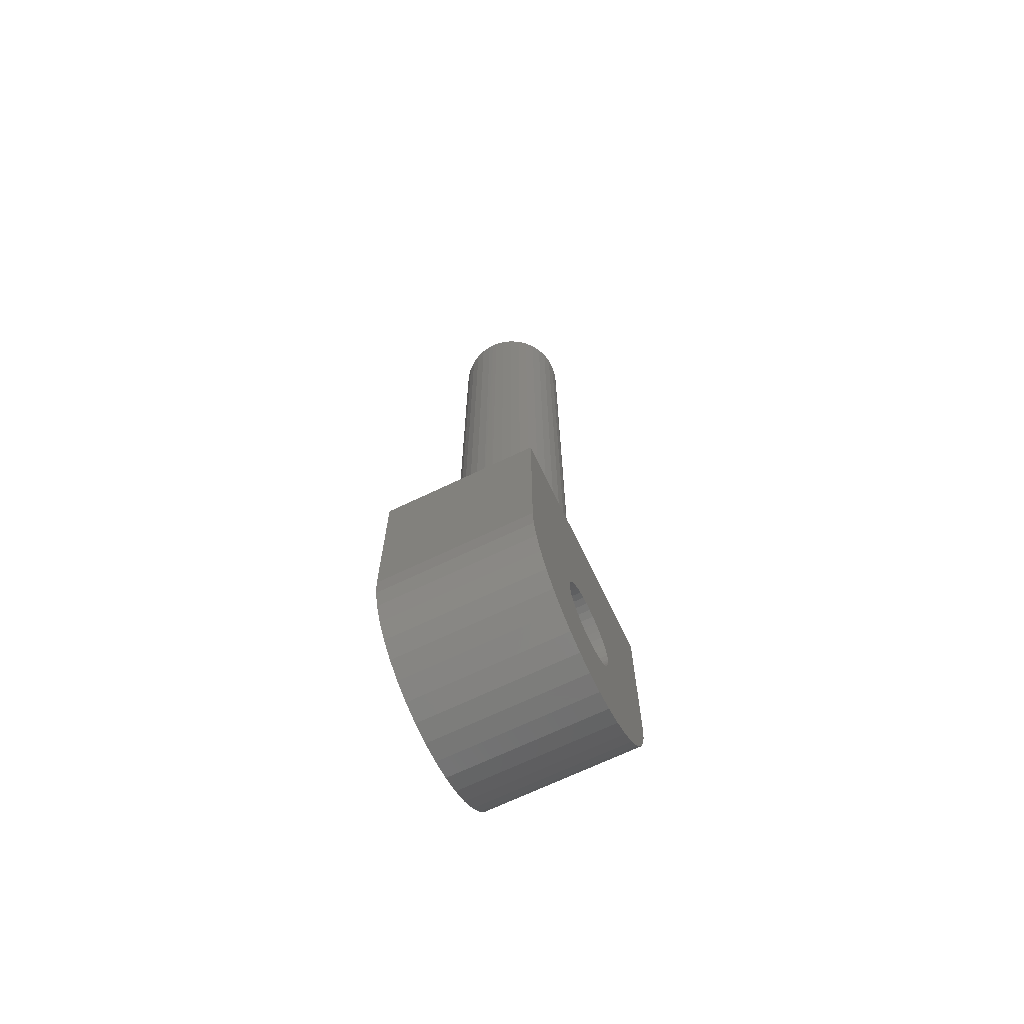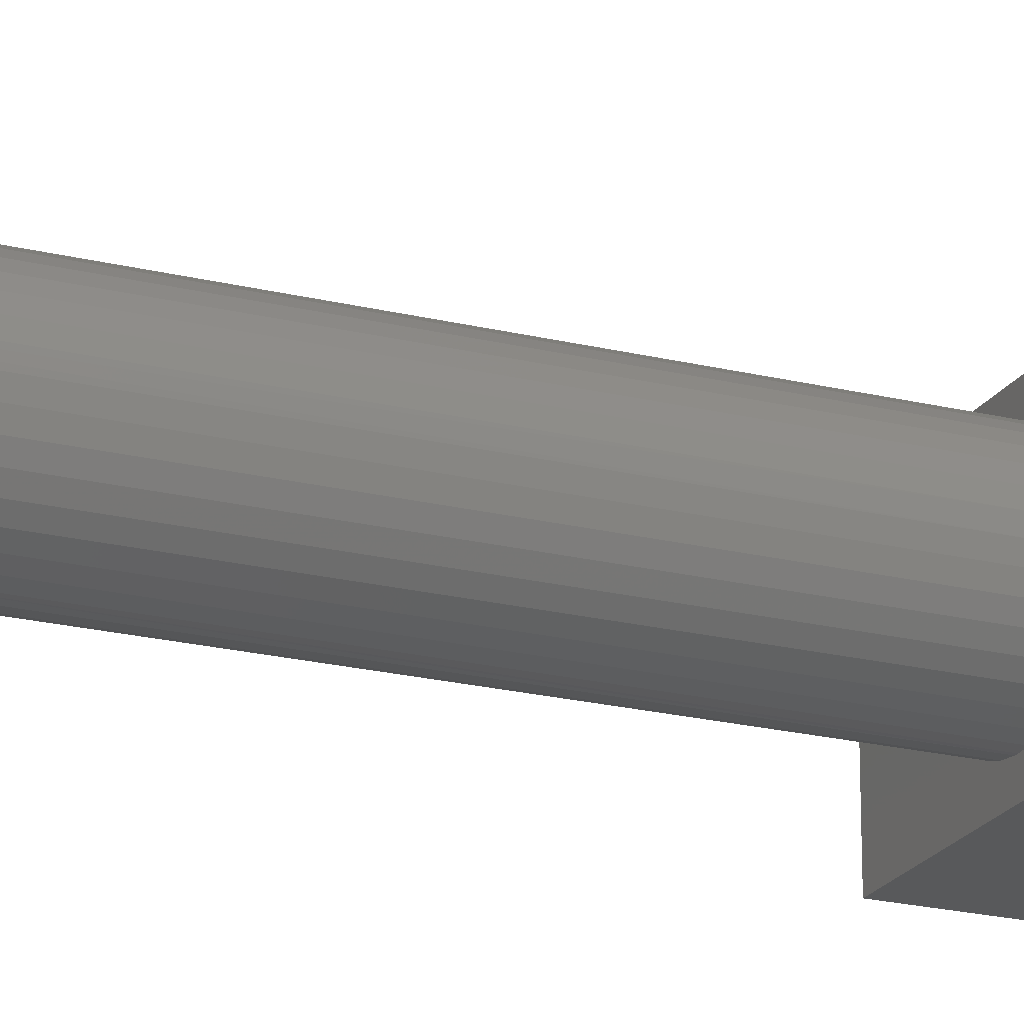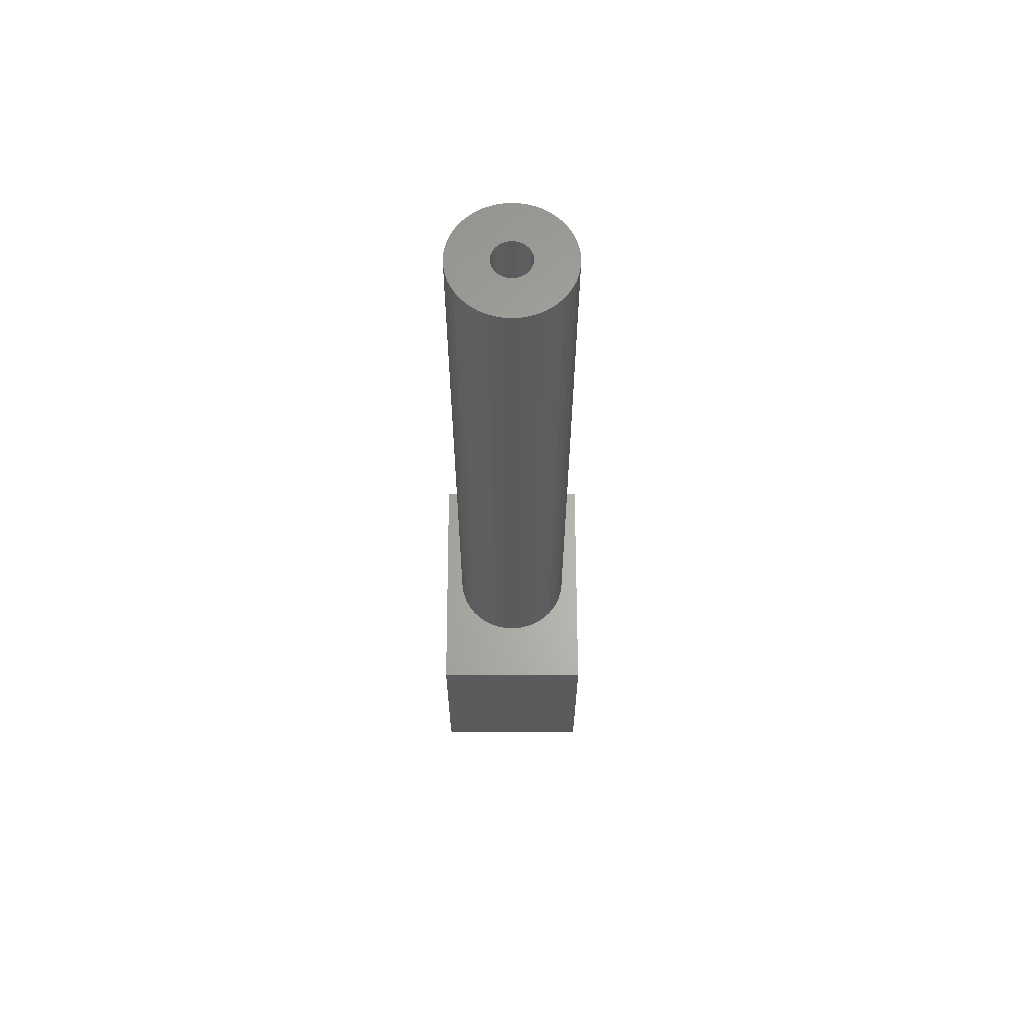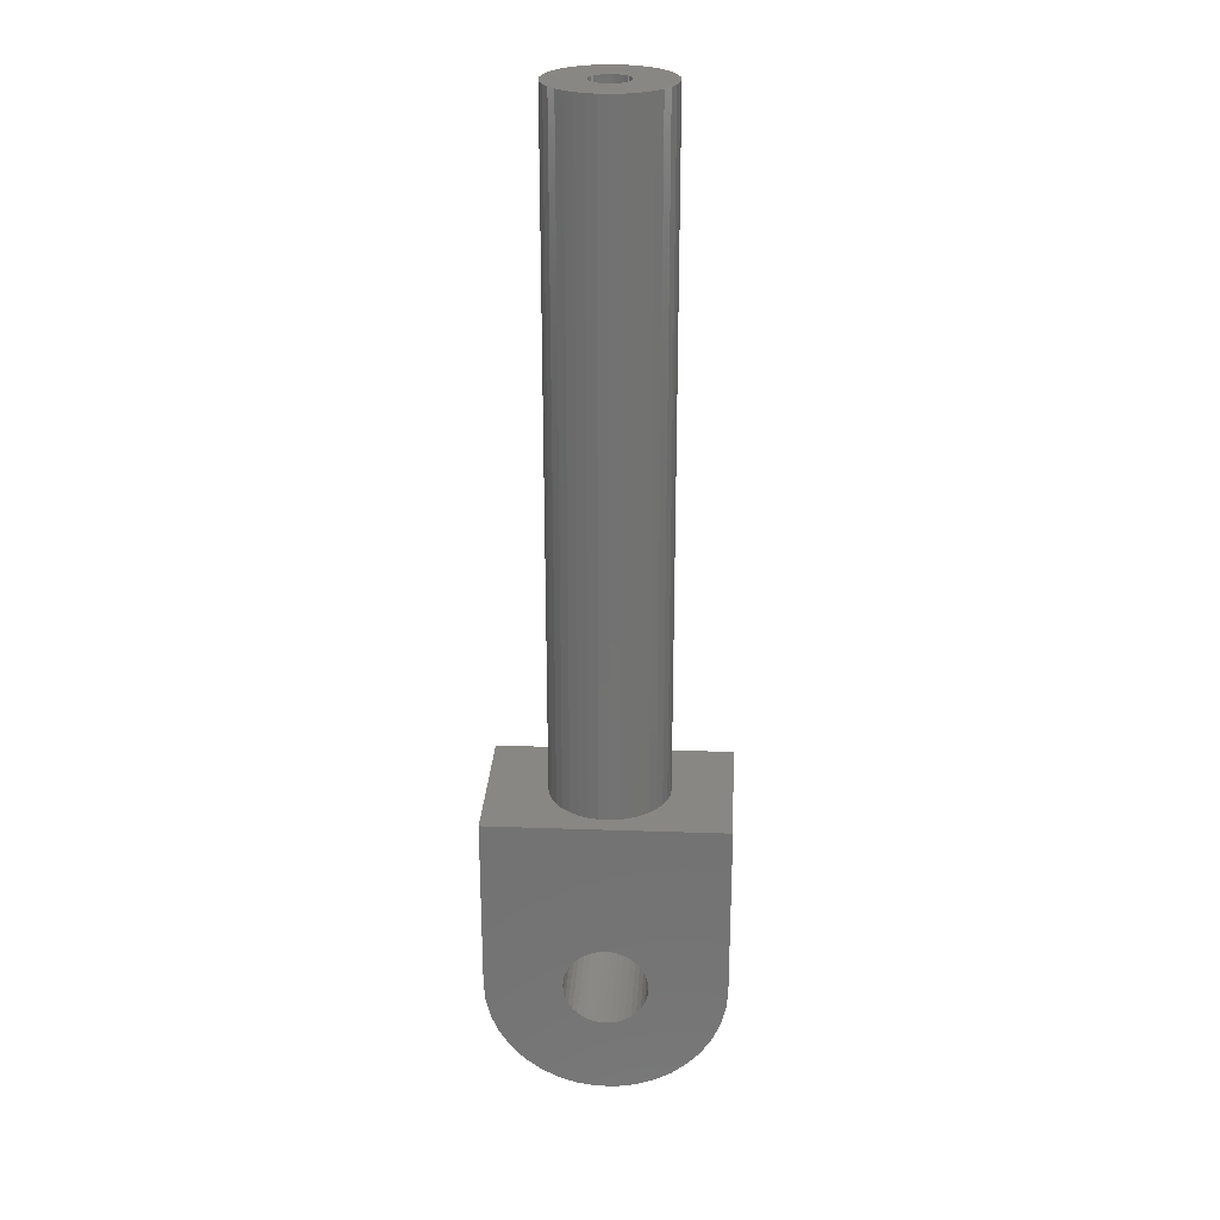
<metadata>
{"format":"stl","ext":"stl","renderer":"f3d","projection":"perspective","resolution":1024,"background":"white","views":[{"elev":-69.0,"azim":-64.4,"up":"+Y"},{"elev":-21.3,"azim":-113.7,"up":"+Z"},{"elev":63.6,"azim":89.9,"up":"+Y"},{"elev":25.6,"azim":3.2,"up":"+Y"}]}
</metadata>
<code>
# stl→obj: 335 verts, 540 faces
v -0.6351 15 11.46
v -10 15 13
v 0.2122 15 11.5
v 10 15 13
v 4.714 15 8.166
v 4.365 15 8.938
v 4.714 15 4.834
v 10 15 0
v 4.365 15 4.062
v 3.89 15 3.359
v -1.464 15 11.28
v -2.251 15 10.96
v -2.973 15 10.52
v -3.61 15 9.96
v -4.143 15 9.3
v -4.556 15 8.56
v 3.89 15 9.641
v 3.303 15 10.25
v 2.622 15 10.76
v 1.864 15 11.14
v 1.053 15 11.39
v -4.839 15 5.24
v -4.556 15 4.44
v -10 15 0
v -4.143 15 3.7
v -3.61 15 3.04
v 4.928 15 5.655
v 5 15 6.5
v 4.928 15 7.345
v 1.053 15 1.612
v 1.864 15 1.861
v -4.839 15 7.76
v -4.982 15 6.924
v -4.982 15 6.076
v -2.973 15 2.48
v -2.251 15 2.035
v -1.464 15 1.719
v 2.622 15 2.242
v 3.303 15 2.747
v -0.6351 15 1.54
v 1.735e-15 15 1.5
v 0.2122 15 1.505
v -0.7374 3.421 13
v -0.1485 3.497 13
v 1.025 3.347 13
v 1.576 3.125 13
v 2.081 2.814 13
v 2.527 2.422 13
v 2.9 1.96 13
v 10 0 13
v 3.189 1.442 13
v 3.387 0.8819 13
v 0.4446 3.472 13
v 3.487 0.2968 13
v 3.5 1.286e-15 13
v 9.864 -1.646 13
v 3.487 -0.2968 13
v 9.458 -3.247 13
v 3.387 -0.8819 13
v 8.795 -4.759 13
v 3.189 -1.442 13
v 7.891 -6.142 13
v 2.9 -1.96 13
v 6.773 -7.357 13
v 2.527 -2.422 13
v 5.469 -8.372 13
v 2.081 -2.814 13
v 4.017 -9.158 13
v 1.576 -3.125 13
v 2.455 -9.694 13
v 1.025 -3.347 13
v 0.8258 -9.966 13
v 0.4446 -3.472 13
v -0.8258 -9.966 13
v -0.1485 -3.497 13
v -2.455 -9.694 13
v -0.7374 -3.421 13
v -4.017 -9.158 13
v -1.305 -3.248 13
v -5.469 -8.372 13
v -1.835 -2.98 13
v -6.773 -7.357 13
v -2.312 -2.627 13
v -7.891 -6.142 13
v -2.723 -2.199 13
v -8.795 -4.759 13
v -3.056 -1.707 13
v -9.458 -3.247 13
v -3.3 -1.166 13
v -9.864 -1.646 13
v -3.45 -0.5915 13
v -10 -2.449e-15 13
v -3.5 0 13
v -3.45 0.5915 13
v -3.3 1.166 13
v -3.056 1.707 13
v -2.723 2.199 13
v -2.312 2.627 13
v -1.835 2.98 13
v -1.305 3.248 13
v -0.1485 3.497 0
v -0.7374 3.421 0
v -1.305 3.248 0
v -1.835 2.98 0
v -2.312 2.627 0
v 0.4446 3.472 0
v 1.025 3.347 0
v -2.723 2.199 0
v -3.056 1.707 0
v -10 -1.837e-15 0
v -3.3 1.166 0
v 3.487 0.2968 0
v 3.387 0.8819 0
v 10 1.225e-15 0
v 3.189 1.442 0
v 2.9 1.96 0
v 2.527 2.422 0
v 2.081 2.814 0
v 1.576 3.125 0
v -3.45 0.5915 0
v -3.5 0 0
v -9.864 -1.646 0
v -3.45 -0.5915 0
v -9.458 -3.247 0
v -3.3 -1.166 0
v -8.795 -4.759 0
v -3.056 -1.707 0
v -7.891 -6.142 0
v -2.723 -2.199 0
v -6.773 -7.357 0
v -2.312 -2.627 0
v -5.469 -8.372 0
v -1.835 -2.98 0
v -4.017 -9.158 0
v -1.305 -3.248 0
v -2.455 -9.694 0
v -0.7374 -3.421 0
v -0.8258 -9.966 0
v -0.1485 -3.497 0
v 0.8258 -9.966 0
v 0.4446 -3.472 0
v 2.455 -9.694 0
v 1.025 -3.347 0
v 4.017 -9.158 0
v 1.576 -3.125 0
v 5.469 -8.372 0
v 2.081 -2.814 0
v 6.773 -7.357 0
v 2.527 -2.422 0
v 7.891 -6.142 0
v 2.9 -1.96 0
v 8.795 -4.759 0
v 3.189 -1.442 0
v 9.458 -3.247 0
v 3.387 -0.8819 0
v 9.864 -1.646 0
v 3.487 -0.2968 0
v 3.5 4.286e-16 0
v -10 -1.837e-15 13
v -10 0 6.939e-15
v -10 15 3.469e-15
v -10 -2.449e-15 3.469e-15
v -9.864 -1.646 3.469e-15
v -9.458 -3.247 3.469e-15
v -8.795 -4.759 3.469e-15
v -7.891 -6.142 3.469e-15
v -6.773 -7.357 3.469e-15
v -5.469 -8.372 3.469e-15
v -4.017 -9.158 3.469e-15
v -2.455 -9.694 3.469e-15
v -0.8258 -9.966 3.469e-15
v 0.8258 -9.966 3.469e-15
v 2.455 -9.694 3.469e-15
v 4.017 -9.158 3.469e-15
v 5.469 -8.372 3.469e-15
v 6.773 -7.357 3.469e-15
v 7.891 -6.142 3.469e-15
v 8.795 -4.759 3.469e-15
v 9.458 -3.247 3.469e-15
v 9.864 -1.646 3.469e-15
v 10 1.225e-15 3.469e-15
v 10 1.225e-15 13
v 3.5 4.286e-16 13
v 3.5 1.286e-15 3.469e-15
v 3.487 0.2968 3.469e-15
v 3.487 -0.2968 3.469e-15
v 3.387 -0.8819 3.469e-15
v 3.189 -1.442 3.469e-15
v 2.9 -1.96 3.469e-15
v 2.527 -2.422 3.469e-15
v 2.081 -2.814 3.469e-15
v 1.576 -3.125 3.469e-15
v 1.025 -3.347 3.469e-15
v 0.4446 -3.472 3.469e-15
v -0.1485 -3.497 3.469e-15
v -0.7374 -3.421 3.469e-15
v -1.305 -3.248 3.469e-15
v -1.835 -2.98 3.469e-15
v -2.312 -2.627 3.469e-15
v -2.723 -2.199 3.469e-15
v -3.056 -1.707 3.469e-15
v -3.3 -1.166 3.469e-15
v -3.45 -0.5915 3.469e-15
v -3.5 -8.573e-16 3.469e-15
v -3.5 -8.573e-16 13
v -3.45 0.5915 3.469e-15
v -3.3 1.166 3.469e-15
v -3.056 1.707 3.469e-15
v -2.723 2.199 3.469e-15
v -2.312 2.627 3.469e-15
v -1.835 2.98 3.469e-15
v -1.305 3.248 3.469e-15
v -0.7374 3.421 3.469e-15
v -0.1485 3.497 3.469e-15
v 0.4446 3.472 3.469e-15
v 1.025 3.347 3.469e-15
v 1.576 3.125 3.469e-15
v 2.081 2.814 3.469e-15
v 2.527 2.422 3.469e-15
v 2.9 1.96 3.469e-15
v 3.189 1.442 3.469e-15
v 3.387 0.8819 3.469e-15
v -9.185e-16 15 1.5
v -0.6351 72 1.54
v -1.464 72 1.719
v -2.251 72 2.035
v -2.973 72 2.48
v -3.61 72 3.04
v -4.143 72 3.7
v -4.556 72 4.44
v -4.839 72 5.24
v 0.2122 72 1.505
v 1.053 72 1.612
v 1.864 72 1.861
v 2.622 72 2.242
v 3.303 72 2.747
v 3.89 72 3.359
v 4.365 72 4.062
v 4.714 72 4.834
v 4.928 72 5.655
v 5 72 6.5
v 4.928 72 7.345
v 4.714 72 8.166
v 4.365 72 8.938
v 3.89 72 9.641
v 3.303 72 10.25
v 2.622 72 10.76
v 1.864 72 11.14
v 1.053 72 11.39
v 0.2122 72 11.5
v -0.6351 72 11.46
v -1.464 72 11.28
v -2.251 72 10.96
v -2.973 72 10.52
v -3.61 72 9.96
v -4.143 72 9.3
v -4.556 72 8.56
v -4.839 72 7.76
v -4.982 72 6.924
v -5 72 6.5
v -4.982 72 6.076
v -1.577 72 6.23
v -1.6 72 6.5
v -1.509 72 5.967
v -1.397 72 5.72
v -1.245 72 5.495
v -1.057 72 5.299
v -0.8389 72 5.138
v 0.4685 72 4.97
v 0.7203 72 5.071
v 0.9514 72 5.214
v 1.155 72 5.393
v 0.2032 72 4.913
v -0.06791 72 4.901
v -0.3371 72 4.936
v -0.5966 72 5.015
v -1.577 72 6.77
v -1.509 72 7.033
v -1.397 72 7.28
v -1.245 72 7.505
v -1.057 72 7.701
v -0.8389 72 7.862
v 1.594 72 6.636
v 1.548 72 6.903
v 0.7203 72 7.929
v 0.9514 72 7.786
v 1.155 72 7.607
v 1.326 72 7.396
v 1.458 72 7.159
v 1.326 72 5.604
v 1.458 72 5.841
v 1.548 72 6.097
v 1.594 72 6.364
v 0.4685 72 8.03
v 0.2032 72 8.087
v -0.06791 72 8.099
v -0.3371 72 8.064
v -0.5966 72 7.985
v -1.577 38 6.23
v -1.6 38 6.5
v -1.577 38 6.77
v -1.509 38 7.033
v -1.397 38 7.28
v -1.245 38 7.505
v -1.057 38 7.701
v -0.8389 38 7.862
v -0.5966 38 7.985
v -0.3371 38 8.064
v -0.06791 38 8.099
v 0.2032 38 8.087
v 0.4685 38 8.03
v 0.7203 38 7.929
v 0.9514 38 7.786
v 1.155 38 7.607
v 1.326 38 7.396
v 1.458 38 7.159
v 1.548 38 6.903
v 1.594 38 6.636
v 1.594 38 6.364
v 1.548 38 6.097
v 1.458 38 5.841
v 1.326 38 5.604
v 1.155 38 5.393
v 0.9514 38 5.214
v 0.7203 38 5.071
v 0.4685 38 4.97
v 0.2032 38 4.913
v -0.06791 38 4.901
v -0.3371 38 4.936
v -0.5966 38 5.015
v -0.8389 38 5.138
v -1.057 38 5.299
v -1.245 38 5.495
v -1.397 38 5.72
v -1.509 38 5.967
f 1 2 3
f 3 2 4
f 5 6 4
f 7 8 9
f 9 8 10
f 1 11 2
f 2 11 12
f 2 12 13
f 13 14 2
f 2 14 15
f 2 15 16
f 6 17 4
f 4 17 18
f 4 18 19
f 19 20 4
f 4 20 21
f 4 21 3
f 22 23 24
f 24 23 25
f 24 25 26
f 7 27 8
f 8 27 28
f 8 28 4
f 4 28 29
f 4 29 5
f 30 31 8
f 16 32 2
f 2 32 33
f 2 33 24
f 24 33 34
f 24 34 22
f 26 35 24
f 24 35 36
f 24 36 37
f 31 38 8
f 8 38 39
f 8 39 10
f 37 40 24
f 24 40 41
f 24 41 8
f 8 41 42
f 8 42 30
f 43 44 2
f 45 46 4
f 4 46 47
f 47 48 4
f 4 48 49
f 4 49 50
f 50 49 51
f 50 51 52
f 2 44 4
f 4 44 53
f 4 53 45
f 52 54 50
f 50 54 55
f 50 55 56
f 56 55 57
f 56 57 58
f 58 57 59
f 58 59 60
f 60 59 61
f 60 61 62
f 62 61 63
f 62 63 64
f 64 63 65
f 64 65 66
f 66 65 67
f 66 67 68
f 68 67 69
f 68 69 70
f 70 69 71
f 70 71 72
f 72 71 73
f 72 73 74
f 74 73 75
f 74 75 76
f 76 75 77
f 76 77 78
f 78 77 79
f 78 79 80
f 80 79 81
f 80 81 82
f 82 81 83
f 82 83 84
f 84 83 85
f 84 85 86
f 86 85 87
f 86 87 88
f 88 87 89
f 88 89 90
f 90 89 91
f 90 91 92
f 92 91 93
f 93 94 92
f 92 94 95
f 92 95 2
f 95 96 2
f 2 96 97
f 2 97 98
f 98 99 2
f 2 99 100
f 2 100 43
f 24 101 102
f 102 103 24
f 24 103 104
f 24 104 105
f 101 24 106
f 106 24 8
f 106 8 107
f 105 108 24
f 24 108 109
f 24 109 110
f 110 109 111
f 112 113 114
f 114 113 115
f 114 115 8
f 8 115 116
f 8 116 117
f 117 118 8
f 8 118 119
f 8 119 107
f 111 120 110
f 110 120 121
f 110 121 122
f 122 121 123
f 122 123 124
f 124 123 125
f 124 125 126
f 126 125 127
f 126 127 128
f 128 127 129
f 128 129 130
f 130 129 131
f 130 131 132
f 132 131 133
f 132 133 134
f 134 133 135
f 134 135 136
f 136 135 137
f 136 137 138
f 138 137 139
f 138 139 140
f 140 139 141
f 140 141 142
f 142 141 143
f 142 143 144
f 144 143 145
f 144 145 146
f 146 145 147
f 146 147 148
f 148 147 149
f 148 149 150
f 150 149 151
f 150 151 152
f 152 151 153
f 152 153 154
f 154 153 155
f 154 155 156
f 156 155 157
f 156 157 114
f 114 157 158
f 114 158 112
f 159 2 160
f 160 2 161
f 92 162 163
f 92 163 90
f 90 163 164
f 90 164 88
f 88 164 165
f 88 165 86
f 86 165 166
f 86 166 84
f 84 166 167
f 84 167 82
f 82 167 168
f 82 168 80
f 80 168 169
f 80 169 78
f 78 169 170
f 78 170 76
f 76 170 171
f 76 171 74
f 74 171 172
f 74 172 72
f 72 172 173
f 72 173 70
f 70 173 174
f 70 174 68
f 68 174 175
f 68 175 66
f 66 175 176
f 66 176 64
f 64 176 177
f 64 177 62
f 62 177 178
f 62 178 60
f 60 178 179
f 60 179 58
f 58 179 180
f 58 180 56
f 56 180 181
f 56 181 182
f 4 182 8
f 8 182 181
f 57 183 184
f 184 183 185
f 184 186 57
f 57 186 187
f 57 187 59
f 59 187 188
f 59 188 61
f 61 188 189
f 61 189 63
f 63 189 190
f 63 190 65
f 65 190 191
f 65 191 67
f 67 191 192
f 67 192 69
f 69 192 193
f 69 193 71
f 71 193 194
f 71 194 73
f 73 194 195
f 73 195 75
f 75 195 196
f 75 196 77
f 77 196 197
f 77 197 79
f 79 197 198
f 79 198 81
f 81 198 199
f 81 199 83
f 83 199 200
f 83 200 85
f 85 200 201
f 85 201 87
f 87 201 202
f 87 202 89
f 89 202 203
f 89 203 91
f 91 203 204
f 91 204 205
f 205 204 206
f 205 206 94
f 94 206 207
f 94 207 95
f 95 207 208
f 95 208 96
f 96 208 209
f 96 209 97
f 97 209 210
f 97 210 98
f 98 210 211
f 98 211 99
f 99 211 212
f 99 212 100
f 100 212 213
f 100 213 43
f 43 213 214
f 43 214 44
f 44 214 215
f 44 215 53
f 53 215 216
f 53 216 45
f 45 216 217
f 45 217 46
f 46 217 218
f 46 218 47
f 47 218 219
f 47 219 48
f 48 219 220
f 48 220 49
f 49 220 221
f 49 221 51
f 51 221 222
f 51 222 52
f 52 222 185
f 52 185 54
f 54 185 183
f 42 223 224
f 223 40 224
f 224 40 37
f 224 37 225
f 225 37 36
f 225 36 226
f 226 36 35
f 226 35 227
f 227 35 26
f 227 26 228
f 228 26 25
f 228 25 229
f 229 25 23
f 229 23 230
f 230 23 22
f 230 22 231
f 231 22 34
f 224 232 42
f 42 232 233
f 42 233 30
f 30 233 234
f 30 234 31
f 31 234 235
f 31 235 38
f 38 235 236
f 38 236 39
f 39 236 237
f 39 237 10
f 10 237 238
f 10 238 9
f 9 238 239
f 9 239 7
f 7 239 240
f 7 240 27
f 27 240 241
f 27 241 28
f 28 241 242
f 28 242 29
f 29 242 243
f 29 243 5
f 5 243 244
f 5 244 6
f 6 244 245
f 6 245 17
f 17 245 246
f 17 246 18
f 18 246 247
f 18 247 19
f 19 247 248
f 19 248 20
f 20 248 249
f 20 249 21
f 21 249 250
f 21 250 3
f 3 250 251
f 3 251 1
f 1 251 252
f 1 252 11
f 11 252 253
f 11 253 12
f 12 253 254
f 12 254 13
f 13 254 255
f 13 255 14
f 14 255 256
f 14 256 15
f 15 256 257
f 15 257 16
f 16 257 258
f 16 258 32
f 32 258 259
f 32 259 33
f 33 259 260
f 33 260 34
f 34 260 261
f 34 261 231
f 230 231 262
f 262 231 261
f 262 261 263
f 262 264 230
f 230 264 265
f 230 265 229
f 229 265 266
f 229 266 228
f 228 266 267
f 228 267 227
f 227 267 268
f 234 269 270
f 234 270 235
f 235 270 271
f 235 271 236
f 236 271 272
f 236 272 237
f 269 234 273
f 273 234 233
f 273 233 274
f 274 233 232
f 274 232 275
f 275 232 224
f 275 224 276
f 276 224 225
f 276 225 268
f 268 225 226
f 268 226 227
f 261 260 263
f 263 260 259
f 263 259 277
f 277 259 258
f 277 258 278
f 278 258 257
f 278 257 279
f 279 257 256
f 279 256 280
f 280 256 255
f 280 255 281
f 281 255 282
f 241 283 242
f 242 283 284
f 242 284 243
f 243 284 244
f 249 248 285
f 285 248 247
f 285 247 286
f 286 247 246
f 286 246 287
f 287 246 245
f 287 245 288
f 288 245 244
f 288 244 289
f 289 244 284
f 237 272 238
f 238 272 290
f 238 290 239
f 239 290 291
f 239 291 240
f 240 291 292
f 240 292 241
f 241 292 293
f 241 293 283
f 285 294 249
f 249 294 295
f 249 295 250
f 250 295 296
f 250 296 251
f 251 296 297
f 251 297 252
f 252 297 298
f 252 298 253
f 253 298 282
f 253 282 254
f 254 282 255
f 299 263 300
f 300 263 277
f 300 277 301
f 301 277 278
f 301 278 302
f 302 278 279
f 302 279 303
f 303 279 280
f 303 280 304
f 304 280 281
f 304 281 305
f 305 281 282
f 305 282 306
f 306 282 298
f 306 298 307
f 307 298 297
f 307 297 308
f 308 297 296
f 308 296 309
f 309 296 295
f 309 295 310
f 310 295 294
f 310 294 311
f 311 294 285
f 311 285 312
f 312 285 286
f 312 286 313
f 313 286 287
f 313 287 314
f 314 287 288
f 314 288 315
f 315 288 289
f 315 289 316
f 316 289 284
f 316 284 317
f 317 284 283
f 317 283 318
f 318 283 293
f 318 293 319
f 319 293 292
f 319 292 320
f 320 292 291
f 320 291 321
f 321 291 290
f 321 290 322
f 322 290 272
f 322 272 323
f 323 272 271
f 323 271 324
f 324 271 270
f 324 270 325
f 325 270 269
f 325 269 326
f 326 269 273
f 326 273 327
f 327 273 274
f 327 274 328
f 328 274 275
f 328 275 329
f 329 275 276
f 329 276 330
f 330 276 268
f 330 268 331
f 331 268 267
f 331 267 332
f 332 267 266
f 332 266 333
f 333 266 265
f 333 265 334
f 334 265 264
f 334 264 335
f 335 264 262
f 335 262 299
f 299 262 263
f 334 335 305
f 308 327 307
f 307 327 306
f 309 325 308
f 308 325 326
f 308 326 327
f 329 330 305
f 305 330 331
f 306 327 305
f 305 327 328
f 305 328 329
f 331 332 305
f 305 332 333
f 305 333 334
f 335 299 305
f 305 299 300
f 305 300 301
f 301 302 305
f 305 302 303
f 305 303 304
f 309 310 325
f 325 310 311
f 325 311 312
f 315 316 317
f 325 315 324
f 324 315 323
f 312 313 325
f 325 313 314
f 325 314 315
f 317 318 315
f 315 318 319
f 315 319 320
f 320 321 315
f 315 321 322
f 315 322 323

</code>
